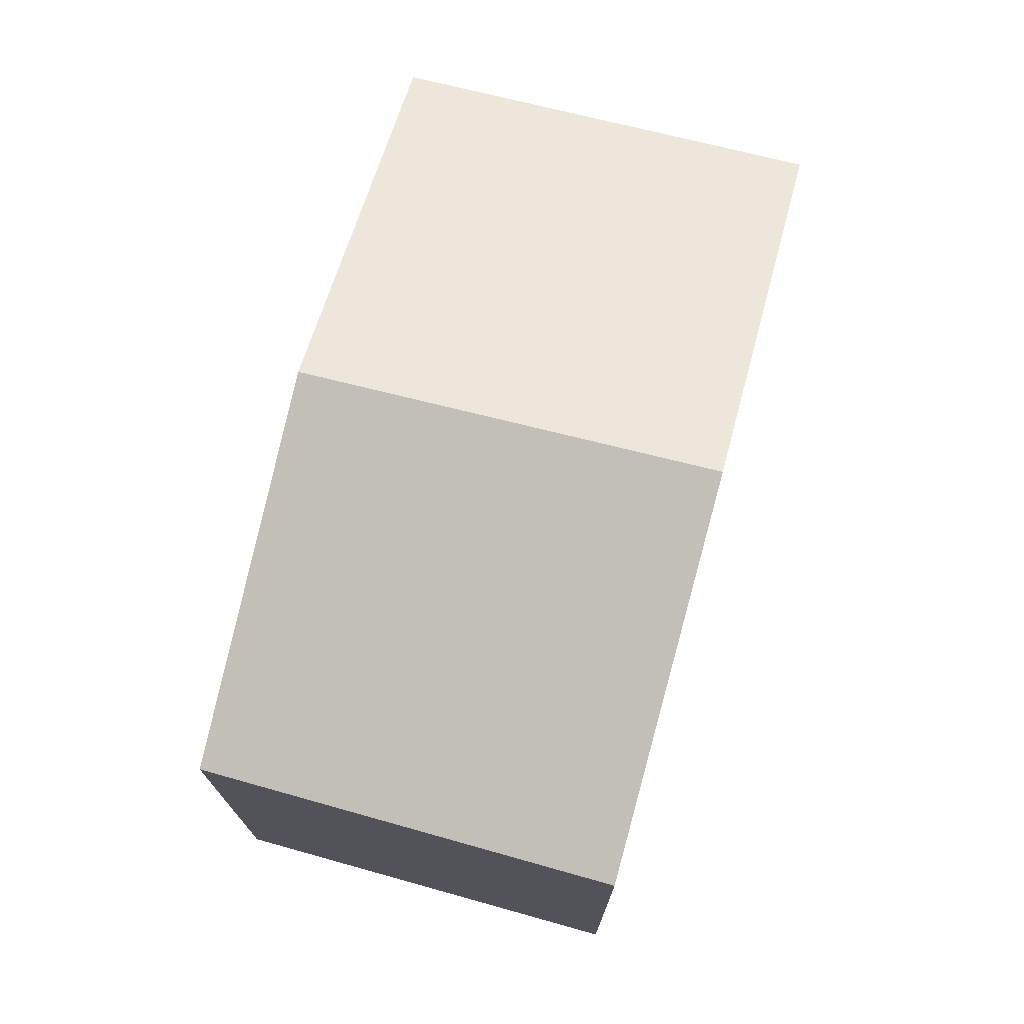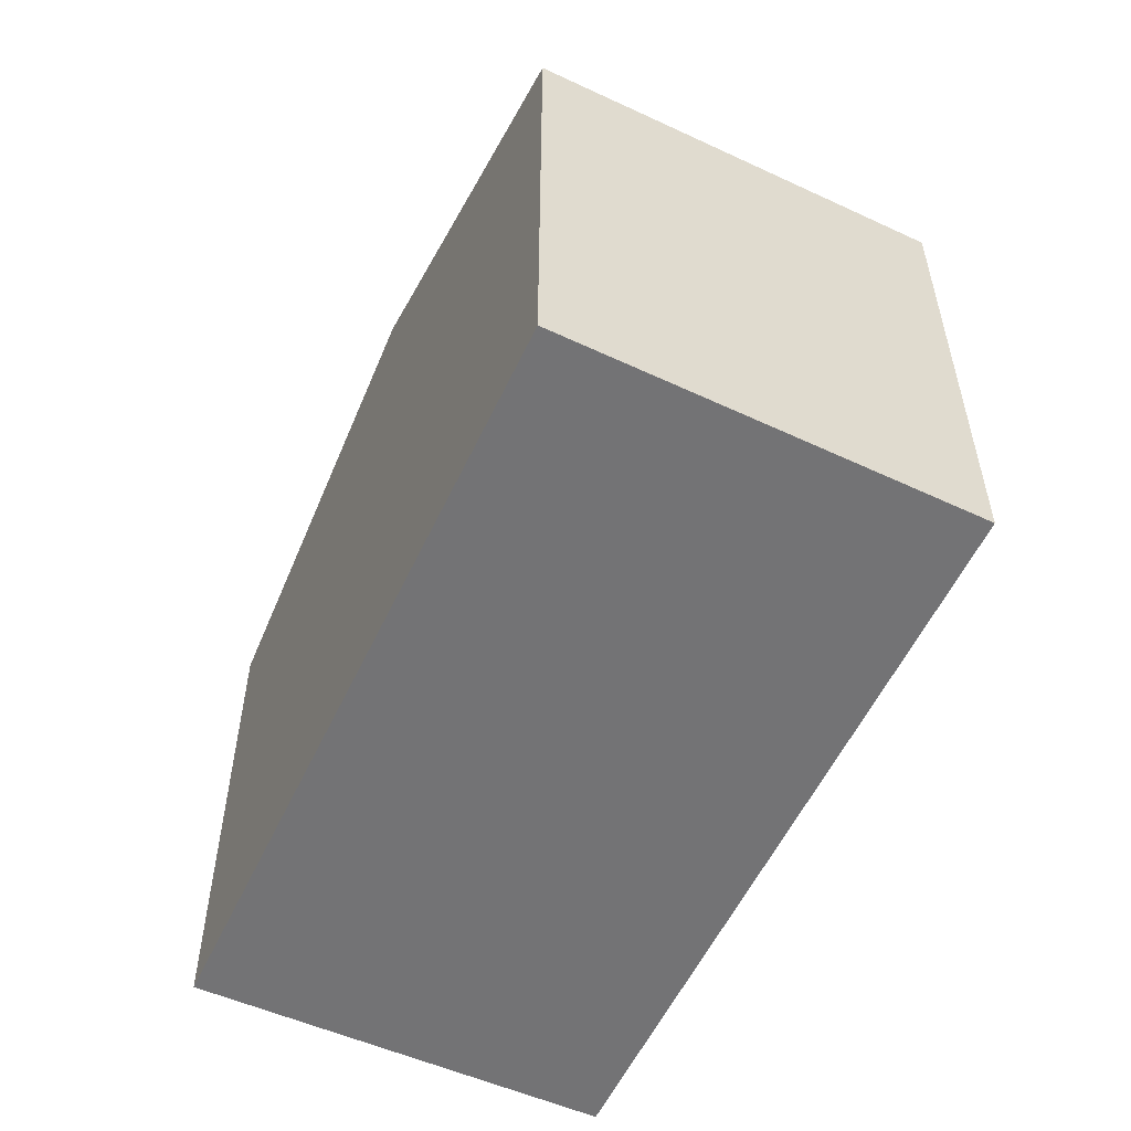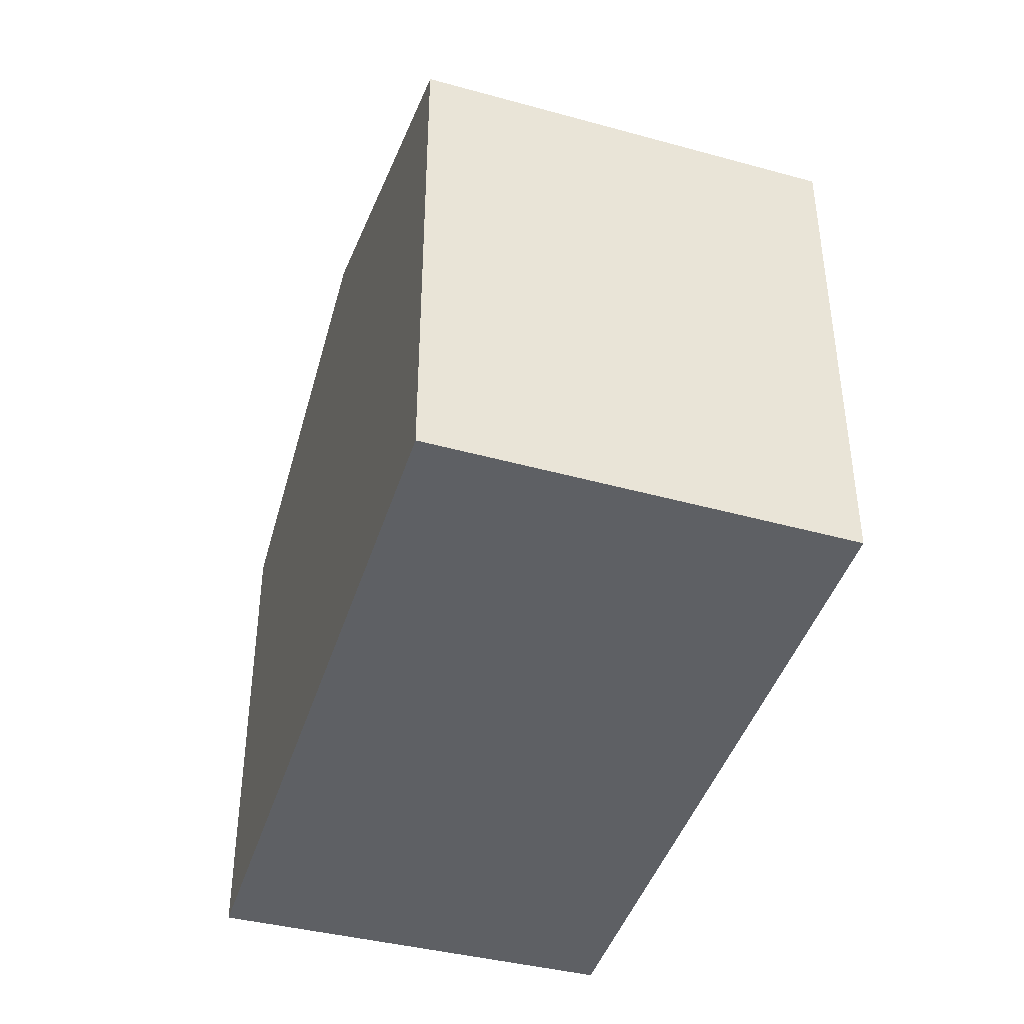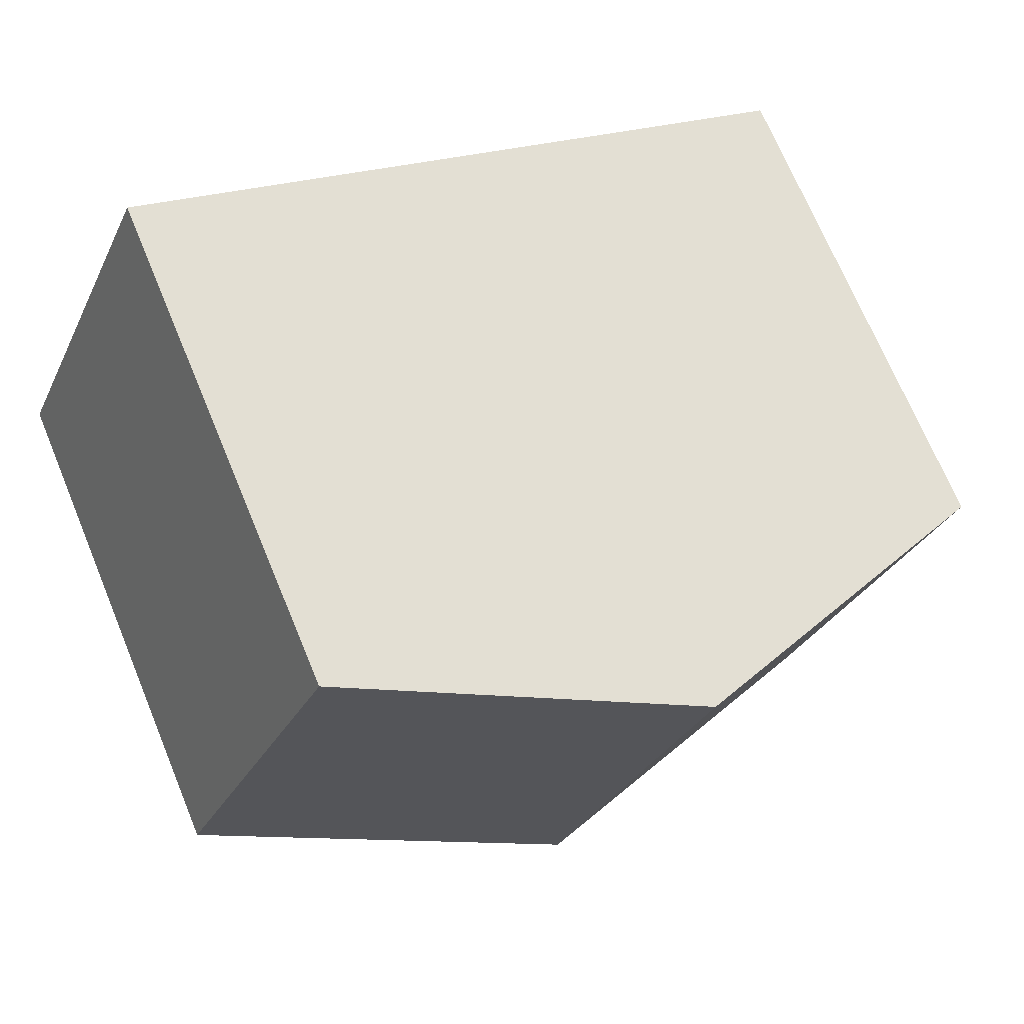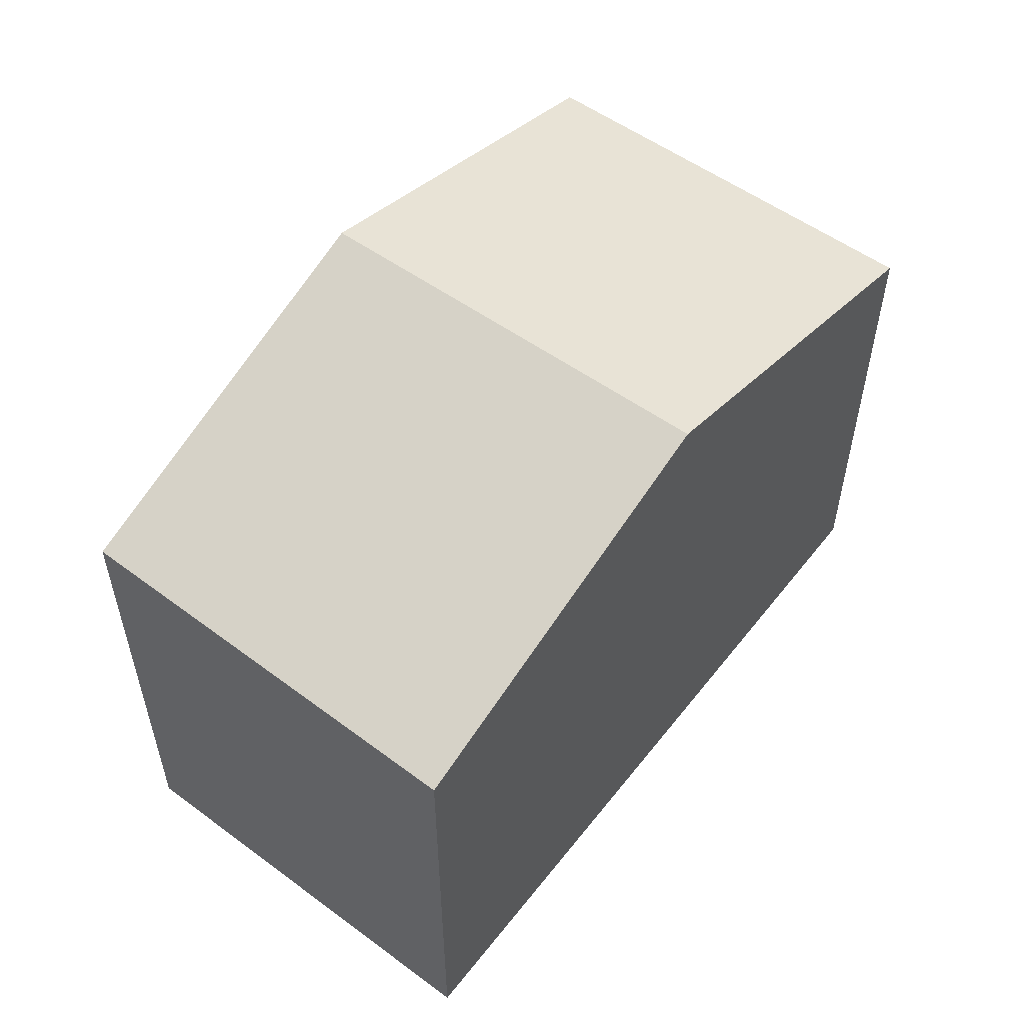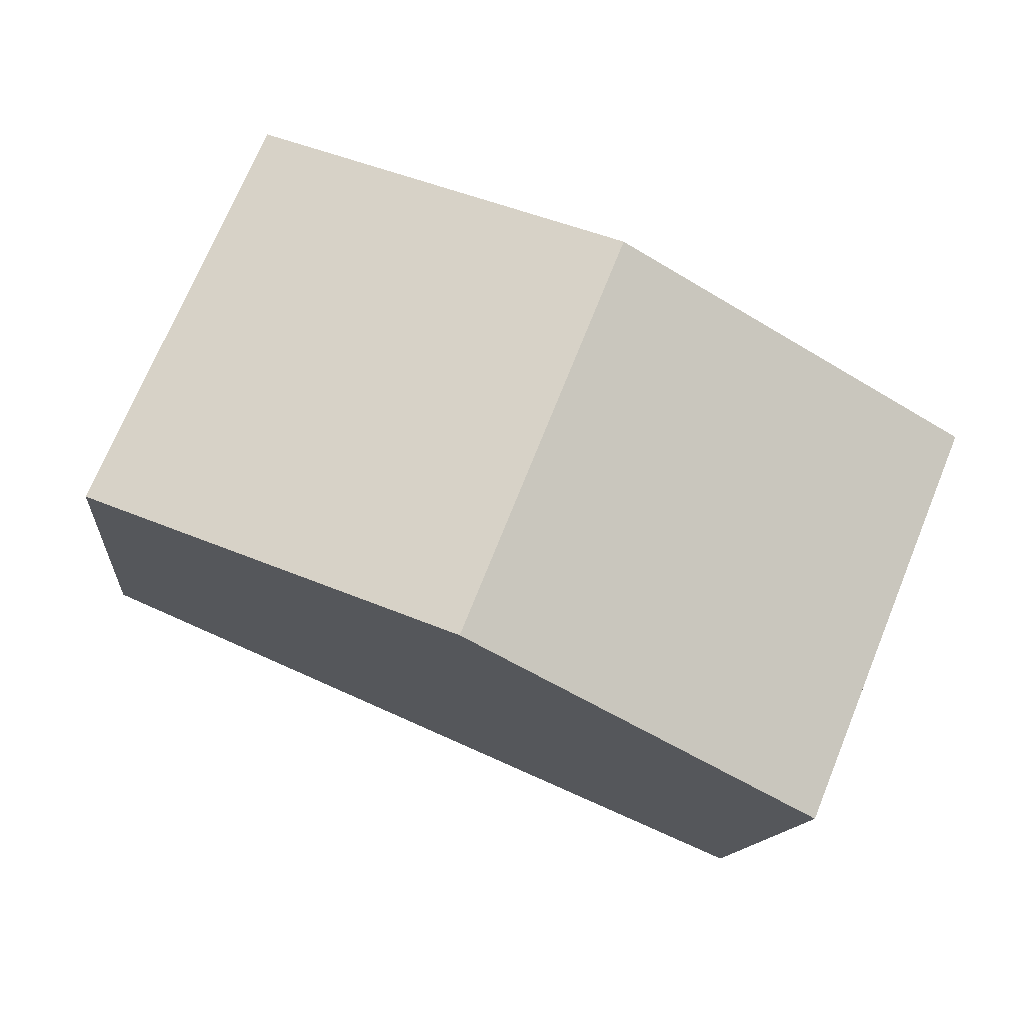
<metadata>
{"format":"obj","ext":"obj","renderer":"f3d","projection":"perspective","resolution":1024,"background":"white","views":[{"elev":74.3,"azim":81.9,"up":"+Y"},{"elev":-56.0,"azim":-138.2,"up":"+Y"},{"elev":-42.8,"azim":-130.3,"up":"+Y"},{"elev":71.1,"azim":157.4,"up":"+Z"},{"elev":56.6,"azim":104.3,"up":"+Y"},{"elev":-12.9,"azim":174.7,"up":"+Z"}]}
</metadata>
<code>
v  4.66 5.799 -2.131
v  6.386 4.668 2.726
v  7.904 4.632 -0.737
v  3.239 5.799 1.383
v  0 4.635 2.838e-16
v  1.424 4.635 -3.522
v  1.424 2.157e-16 -3.522
v  0 0 0
v  3.239 -8.468e-17 1.383
v  6.386 -1.669e-16 2.726
v  7.904 4.513e-17 -0.737
v  4.66 1.305e-16 -2.131
g defaultobject
f 1 2 3
f 2 1 4
f 5 1 6
f 1 5 4
f 7 5 6
f 5 7 8
f 8 4 5
f 4 8 2
f 2 8 9
f 2 9 10
f 10 3 2
f 3 10 11
f 1 7 6
f 7 1 3
f 7 3 12
f 12 3 11
f 9 11 10
f 11 9 8
f 11 8 12
f 12 8 7

</code>
